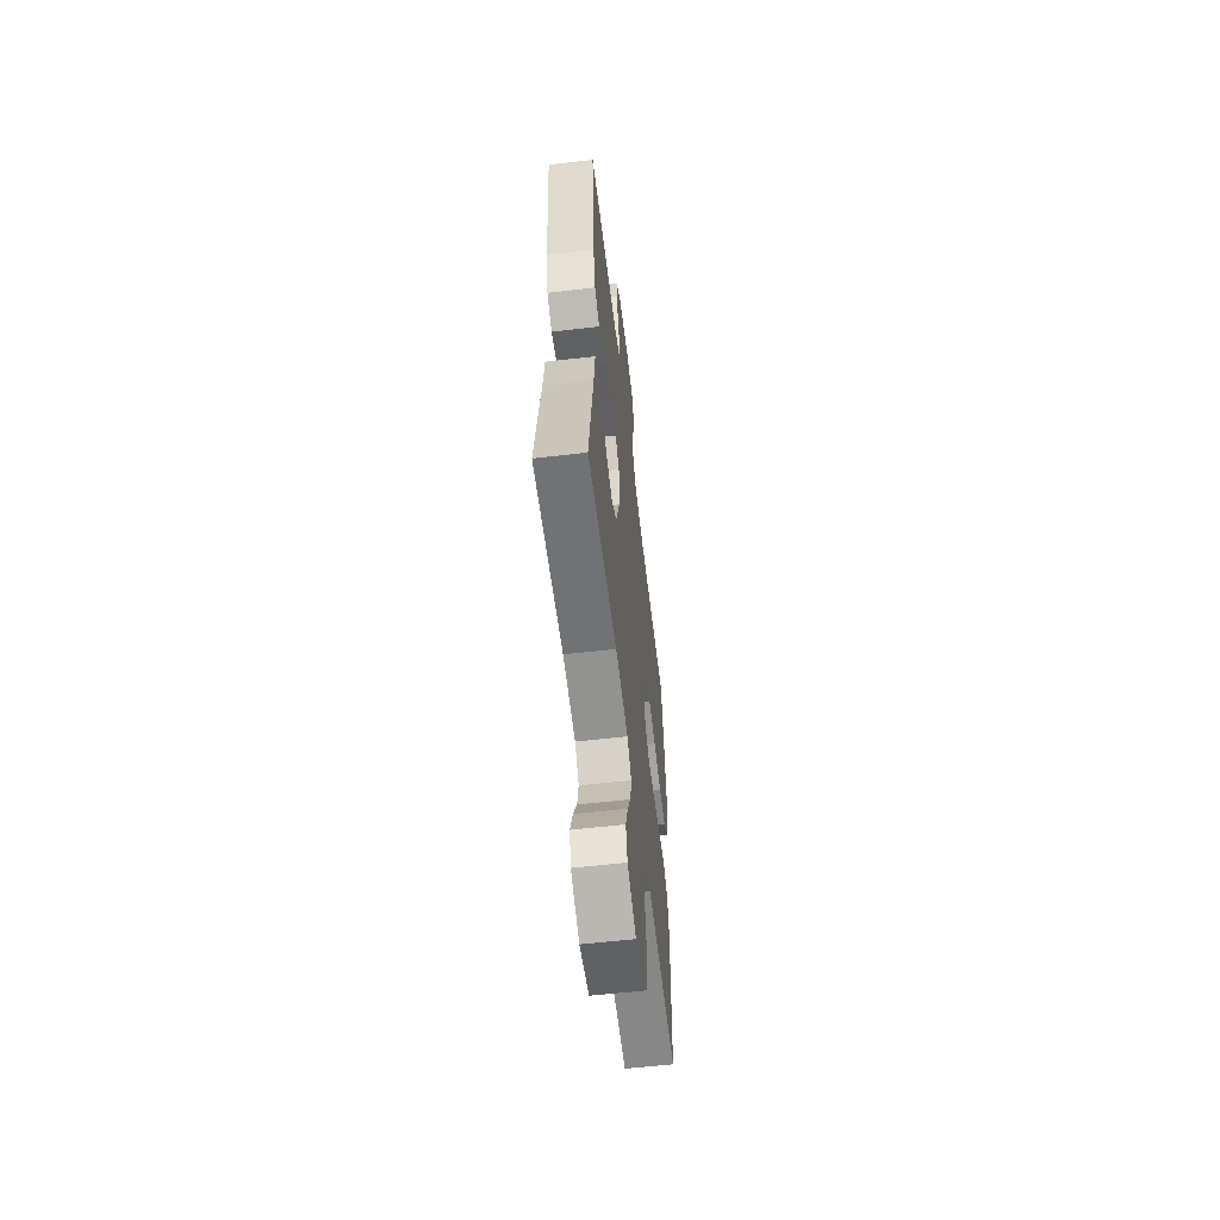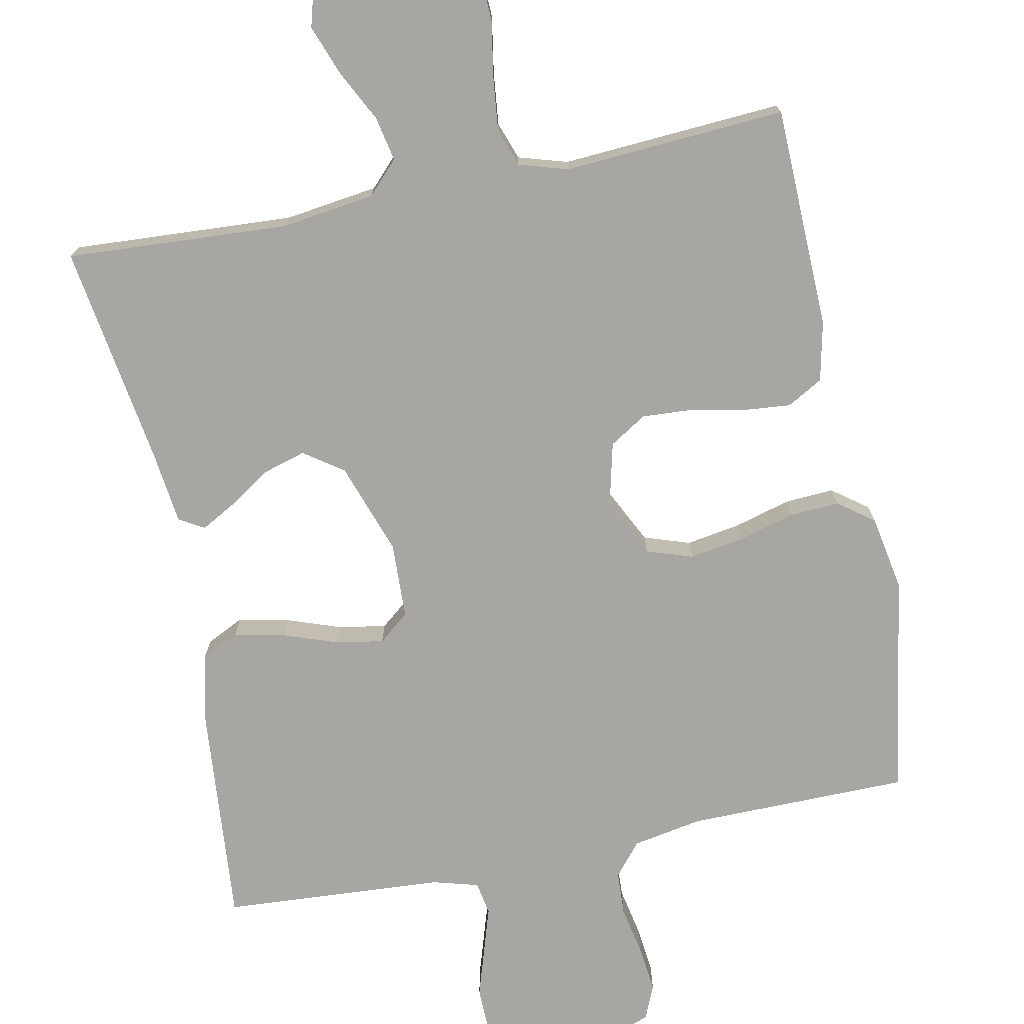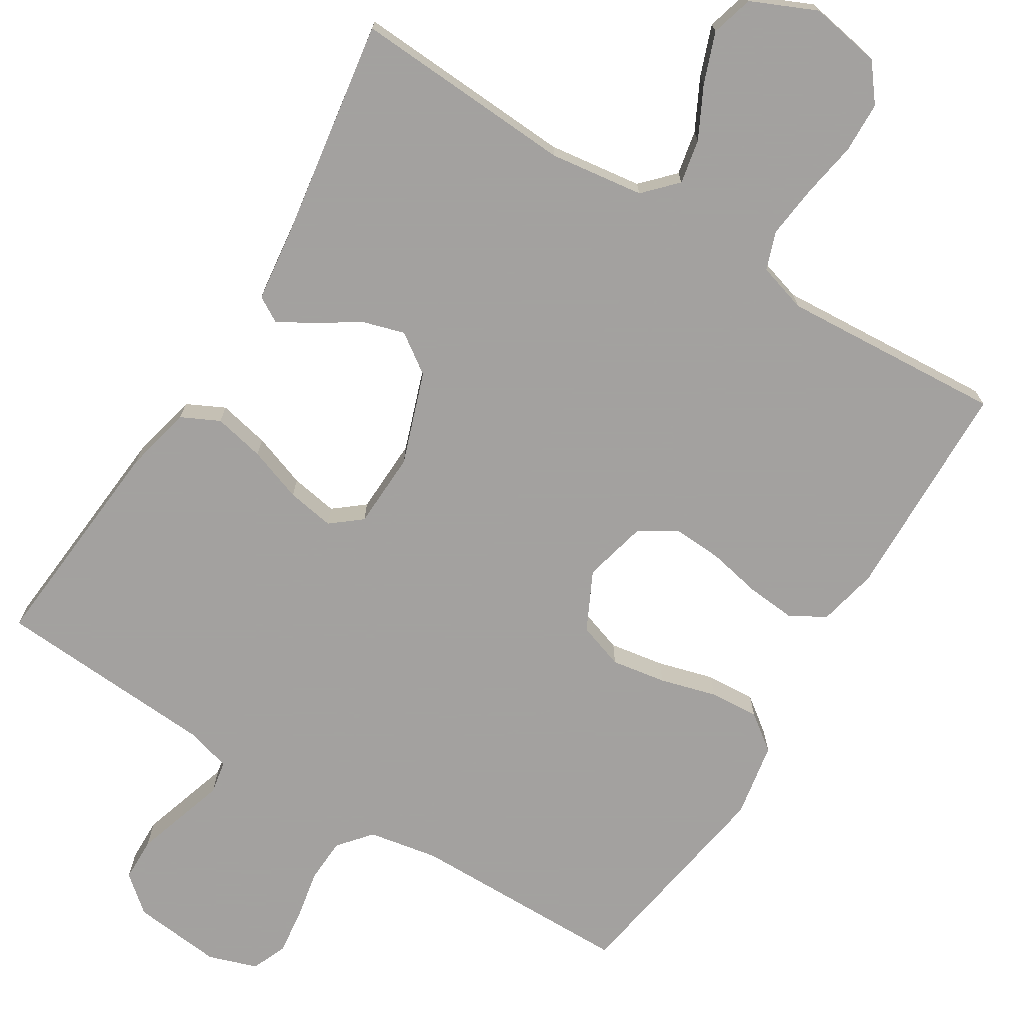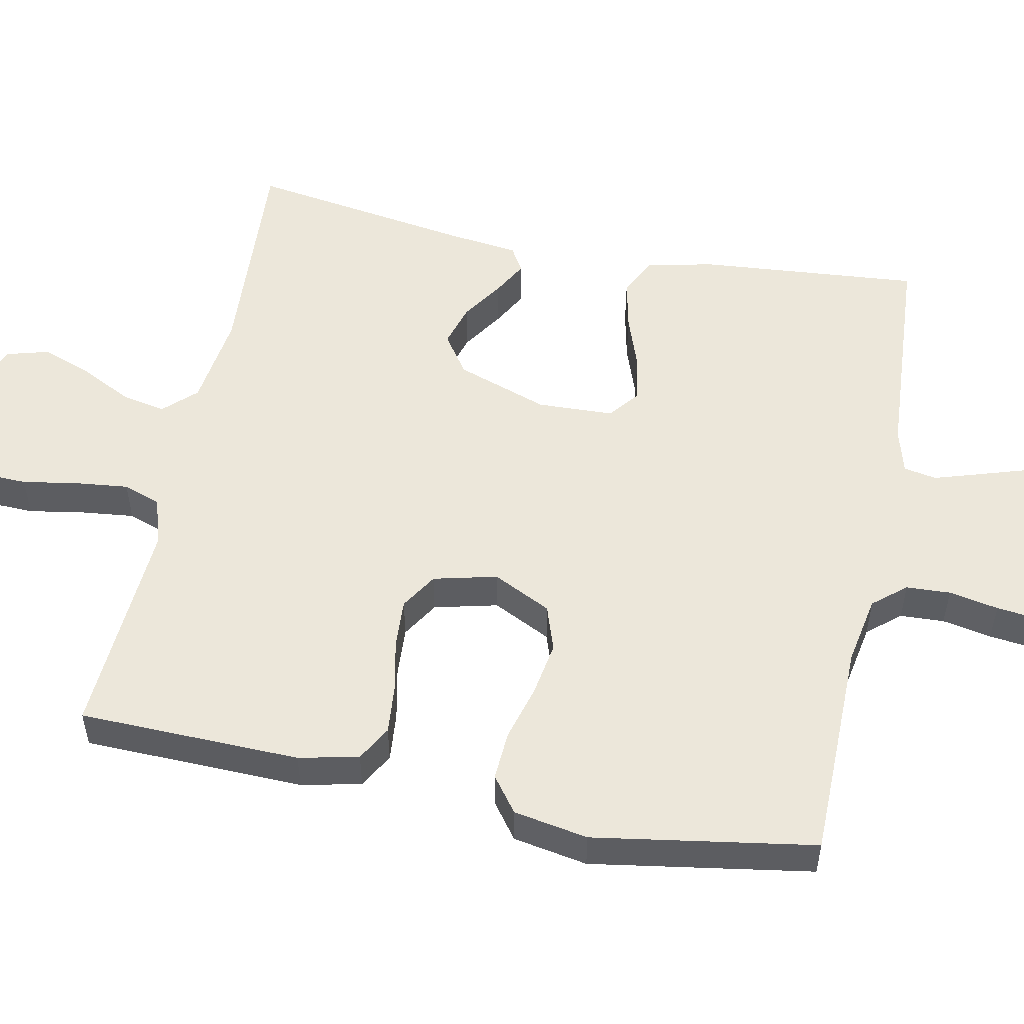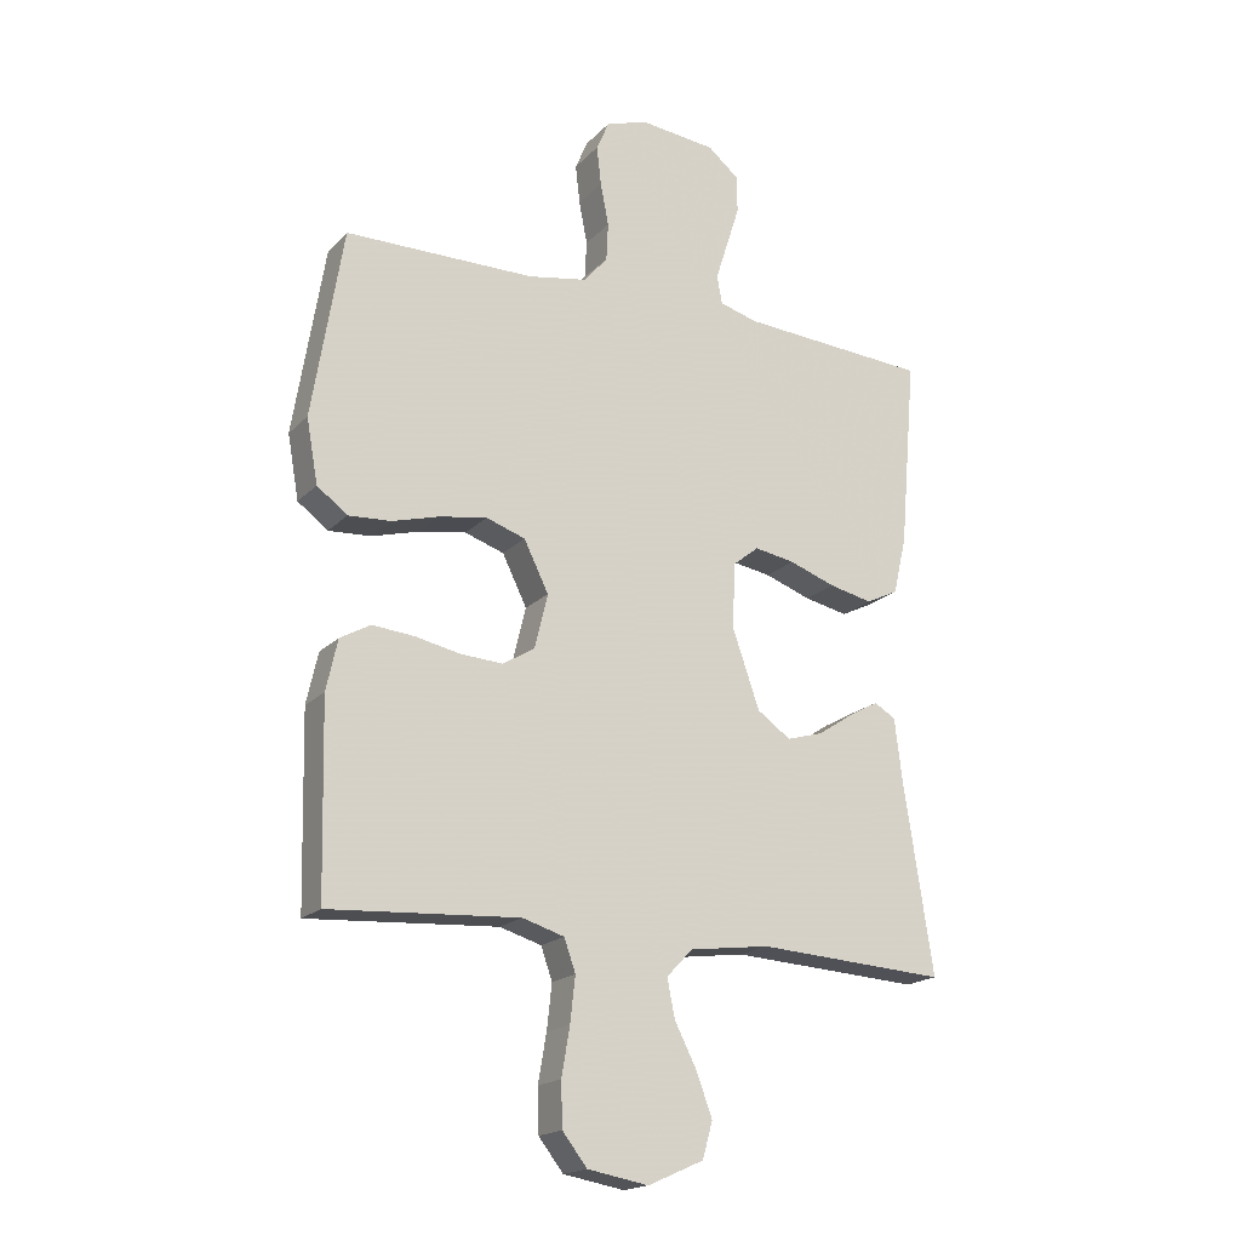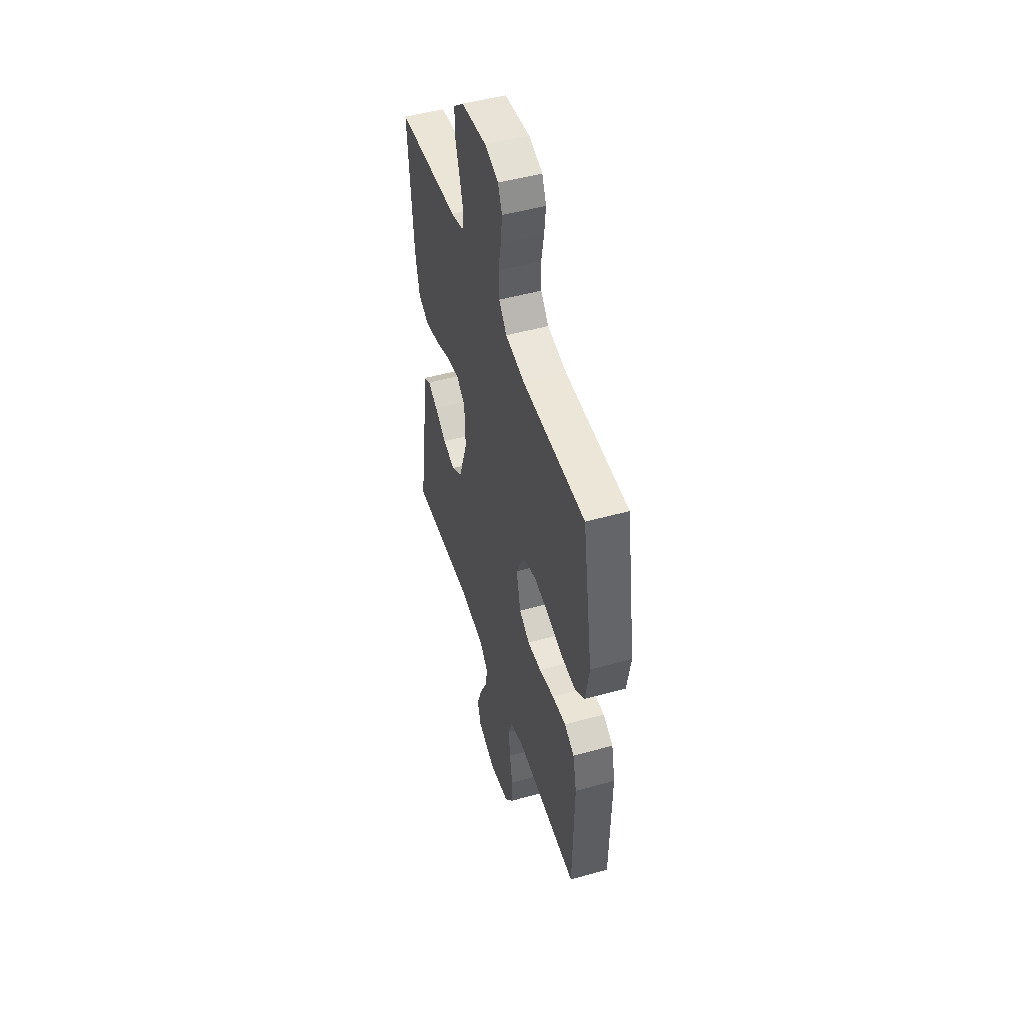
<metadata>
{"format":"obj","ext":"obj","renderer":"f3d","projection":"perspective","resolution":1024,"background":"white","views":[{"elev":-58.9,"azim":96.8,"up":"+Z"},{"elev":-74.2,"azim":-168.5,"up":"+Y"},{"elev":-72.3,"azim":148.4,"up":"+Y"},{"elev":53.2,"azim":-78.5,"up":"+Y"},{"elev":-18.6,"azim":-29.2,"up":"+Z"},{"elev":48.7,"azim":-107.3,"up":"+Z"}]}
</metadata>
<code>
v 0.5 0.07 0.5
v 0.474 0.07 0.2
v 0.453 0.07 0.109
v 0.402 0.07 0.084
v 0.333 0.07 0.099
v 0.26 0.07 0.125
v 0.196 0.07 0.136
v 0.155 0.07 0.103
v 0.151 0.07 0
v 0.194 0.07 -0.124
v 0.247 0.07 -0.161
v 0.305 0.07 -0.144
v 0.361 0.07 -0.107
v 0.408 0.07 -0.081
v 0.442 0.07 -0.101
v 0.454 0.07 -0.2
v 0.5 0.07 -0.5
v 0.2 0.07 -0.482
v 0.073 0.07 -0.499
v 0.032 0.07 -0.542
v 0.044 0.07 -0.602
v 0.079 0.07 -0.671
v 0.104 0.07 -0.739
v 0.088 0.07 -0.796
v 0 0.07 -0.835
v -0.096 0.07 -0.818
v -0.135 0.07 -0.768
v -0.137 0.07 -0.699
v -0.124 0.07 -0.623
v -0.116 0.07 -0.552
v -0.134 0.07 -0.501
v -0.2 0.07 -0.481
v -0.5 0.07 -0.5
v -0.507 0.07 -0.2
v -0.489 0.07 -0.119
v -0.441 0.07 -0.092
v -0.375 0.07 -0.098
v -0.303 0.07 -0.113
v -0.236 0.07 -0.117
v -0.186 0.07 -0.086
v -0.165 0.07 0
v -0.204 0.07 0.079
v -0.266 0.07 0.1
v -0.34 0.07 0.088
v -0.416 0.07 0.067
v -0.483 0.07 0.063
v -0.531 0.07 0.099
v -0.549 0.07 0.2
v -0.5 0.07 0.5
v -0.2 0.07 0.502
v -0.106 0.07 0.519
v -0.069 0.07 0.563
v -0.066 0.07 0.623
v -0.079 0.07 0.69
v -0.086 0.07 0.752
v -0.066 0.07 0.799
v 0 0.07 0.821
v 0.121 0.07 0.808
v 0.17 0.07 0.767
v 0.171 0.07 0.708
v 0.15 0.07 0.642
v 0.131 0.07 0.582
v 0.139 0.07 0.537
v 0.2 0.07 0.52
v 0.5 0 0.5
v 0.474 0 0.2
v 0.453 0 0.109
v 0.402 0 0.084
v 0.333 0 0.099
v 0.26 0 0.125
v 0.196 0 0.136
v 0.155 0 0.103
v 0.151 0 0
v 0.194 0 -0.124
v 0.247 0 -0.161
v 0.305 0 -0.144
v 0.361 0 -0.107
v 0.408 0 -0.081
v 0.442 0 -0.101
v 0.454 0 -0.2
v 0.5 0 -0.5
v 0.2 0 -0.482
v 0.073 0 -0.499
v 0.032 0 -0.542
v 0.044 0 -0.602
v 0.079 0 -0.671
v 0.104 0 -0.739
v 0.088 0 -0.796
v 0 0 -0.835
v -0.096 0 -0.818
v -0.135 0 -0.768
v -0.137 0 -0.699
v -0.124 0 -0.623
v -0.116 0 -0.552
v -0.134 0 -0.501
v -0.2 0 -0.481
v -0.5 0 -0.5
v -0.507 0 -0.2
v -0.489 0 -0.119
v -0.441 0 -0.092
v -0.375 0 -0.098
v -0.303 0 -0.113
v -0.236 0 -0.117
v -0.186 0 -0.086
v -0.165 0 0
v -0.204 0 0.079
v -0.266 0 0.1
v -0.34 0 0.088
v -0.416 0 0.067
v -0.483 0 0.063
v -0.531 0 0.099
v -0.549 0 0.2
v -0.5 0 0.5
v -0.2 0 0.502
v -0.106 0 0.519
v -0.069 0 0.563
v -0.066 0 0.623
v -0.079 0 0.69
v -0.086 0 0.752
v -0.066 0 0.799
v 0 0 0.821
v 0.121 0 0.808
v 0.17 0 0.767
v 0.171 0 0.708
v 0.15 0 0.642
v 0.131 0 0.582
v 0.139 0 0.537
v 0.2 0 0.52
f 58 59 60 61
f 58 61 62
f 57 58 62
f 56 57 62 63
f 53 54 55 56
f 47 48 49 50
f 47 50 51
f 44 45 46 47
f 43 44 47 51
f 42 43 51 52
f 35 36 37 38
f 35 38 39
f 32 33 34 35
f 31 32 35 39
f 30 31 39 40
f 26 27 28 29
f 26 29 30
f 25 26 30
f 21 22 23 24
f 21 24 25 30
f 16 17 18
f 16 18 19
f 15 16 19
f 12 13 14 15
f 12 15 19 20
f 3 4 5 6
f 3 6 7
f 64 1 2 3
f 63 64 3 7
f 53 56 63 7
f 41 42 52
f 21 30 40 41
f 20 21 41
f 20 41 52
f 11 12 20
f 10 11 20
f 9 10 20 52
f 8 9 52 53
f 7 8 53
f 125 124 123 122
f 126 125 122
f 126 122 121
f 127 126 121 120
f 120 119 118 117
f 114 113 112 111
f 115 114 111
f 111 110 109 108
f 115 111 108 107
f 116 115 107 106
f 102 101 100 99
f 103 102 99
f 99 98 97 96
f 103 99 96 95
f 104 103 95 94
f 93 92 91 90
f 94 93 90
f 94 90 89
f 88 87 86 85
f 94 89 88 85
f 82 81 80
f 83 82 80
f 83 80 79
f 79 78 77 76
f 84 83 79 76
f 70 69 68 67
f 71 70 67
f 67 66 65 128
f 71 67 128 127
f 71 127 120 117
f 116 106 105
f 105 104 94 85
f 105 85 84
f 116 105 84
f 84 76 75
f 84 75 74
f 116 84 74 73
f 117 116 73 72
f 117 72 71
f 1 65 66 2
f 2 66 67 3
f 3 67 68 4
f 4 68 69 5
f 5 69 70 6
f 6 70 71 7
f 7 71 72 8
f 8 72 73 9
f 9 73 74 10
f 10 74 75 11
f 11 75 76 12
f 12 76 77 13
f 13 77 78 14
f 14 78 79 15
f 15 79 80 16
f 16 80 81 17
f 17 81 82 18
f 18 82 83 19
f 19 83 84 20
f 20 84 85 21
f 21 85 86 22
f 22 86 87 23
f 23 87 88 24
f 24 88 89 25
f 25 89 90 26
f 26 90 91 27
f 27 91 92 28
f 28 92 93 29
f 29 93 94 30
f 30 94 95 31
f 31 95 96 32
f 32 96 97 33
f 33 97 98 34
f 34 98 99 35
f 35 99 100 36
f 36 100 101 37
f 37 101 102 38
f 38 102 103 39
f 39 103 104 40
f 40 104 105 41
f 41 105 106 42
f 42 106 107 43
f 43 107 108 44
f 44 108 109 45
f 45 109 110 46
f 46 110 111 47
f 47 111 112 48
f 48 112 113 49
f 49 113 114 50
f 50 114 115 51
f 51 115 116 52
f 52 116 117 53
f 53 117 118 54
f 54 118 119 55
f 55 119 120 56
f 56 120 121 57
f 57 121 122 58
f 58 122 123 59
f 59 123 124 60
f 60 124 125 61
f 61 125 126 62
f 62 126 127 63
f 63 127 128 64
f 64 128 65 1

</code>
